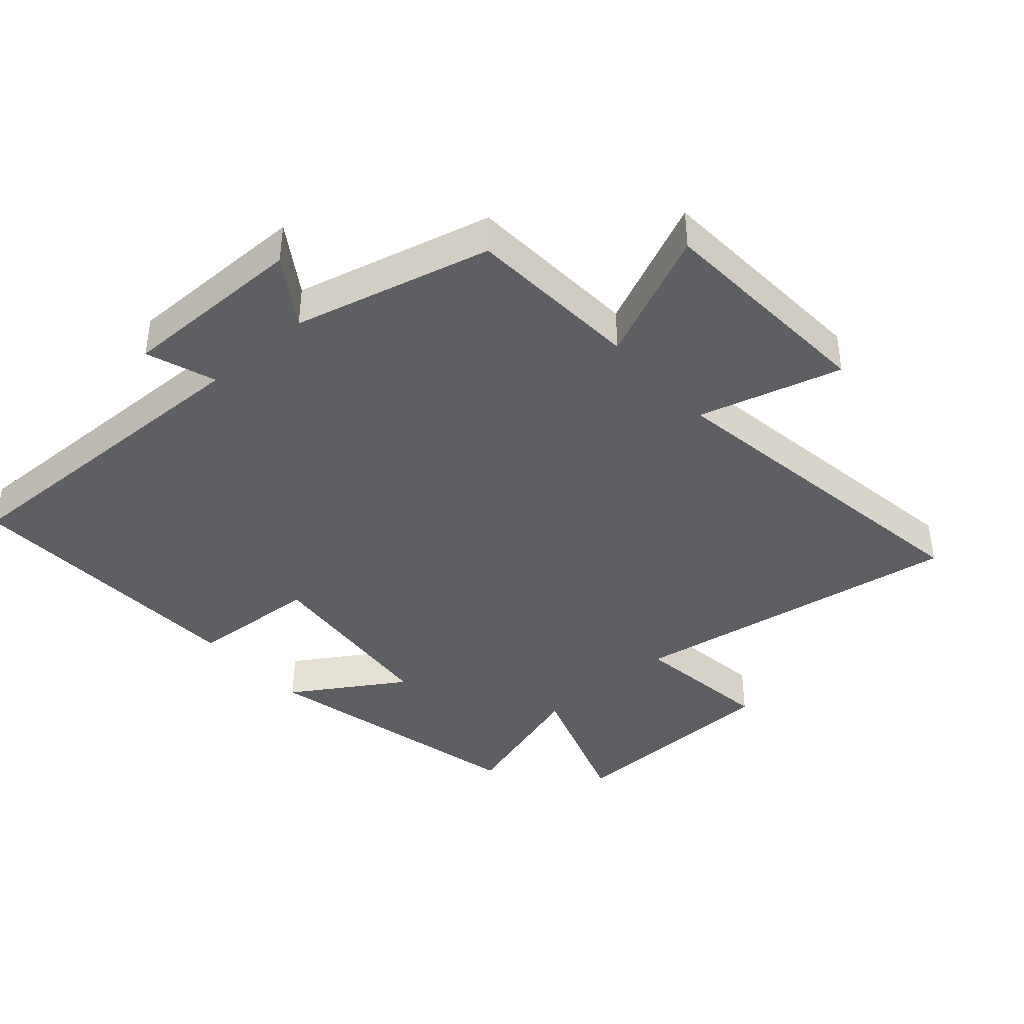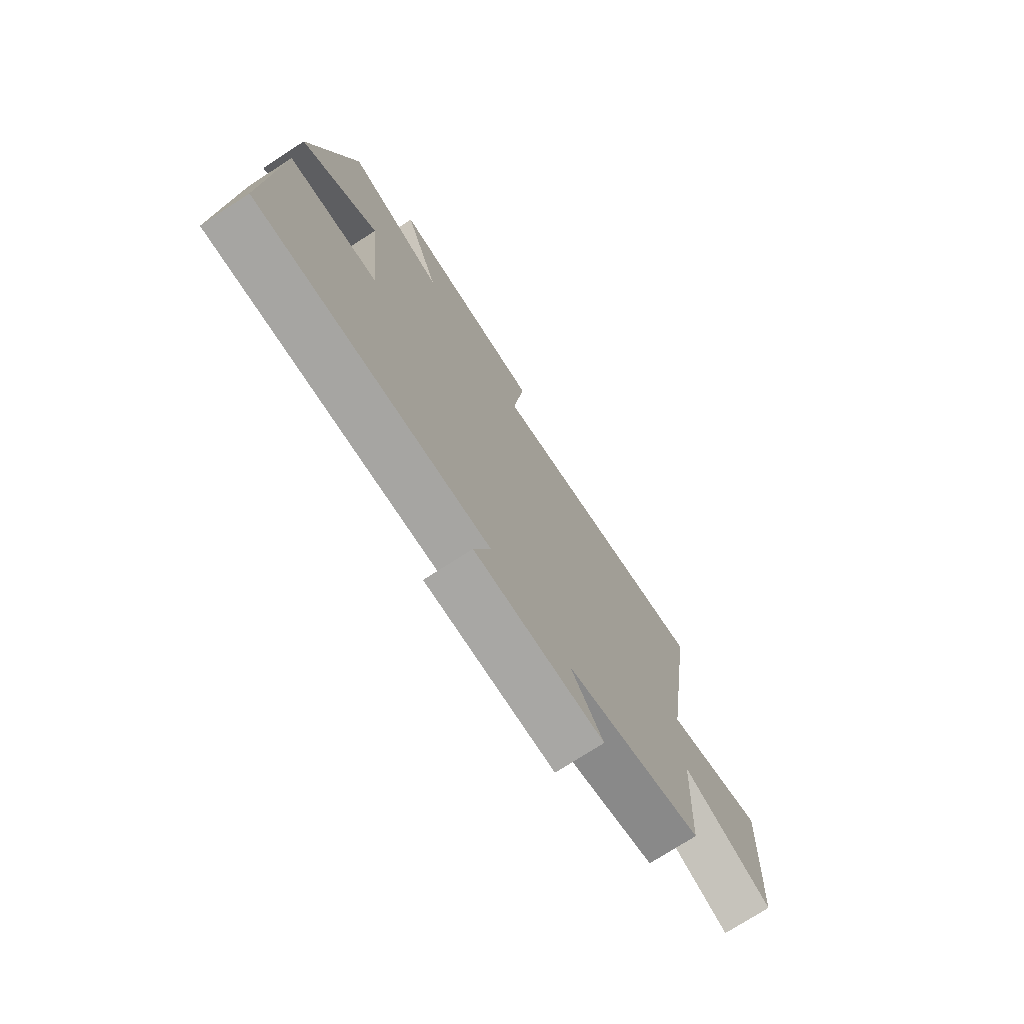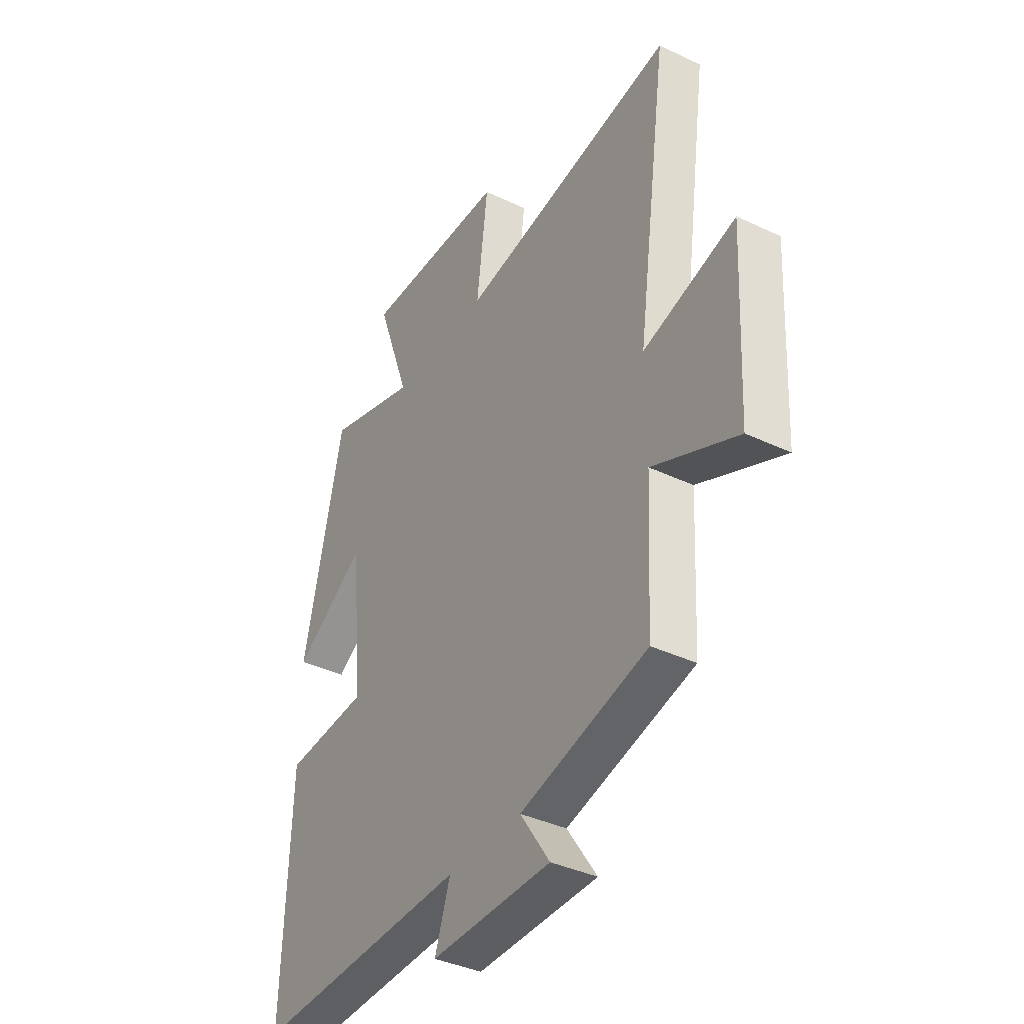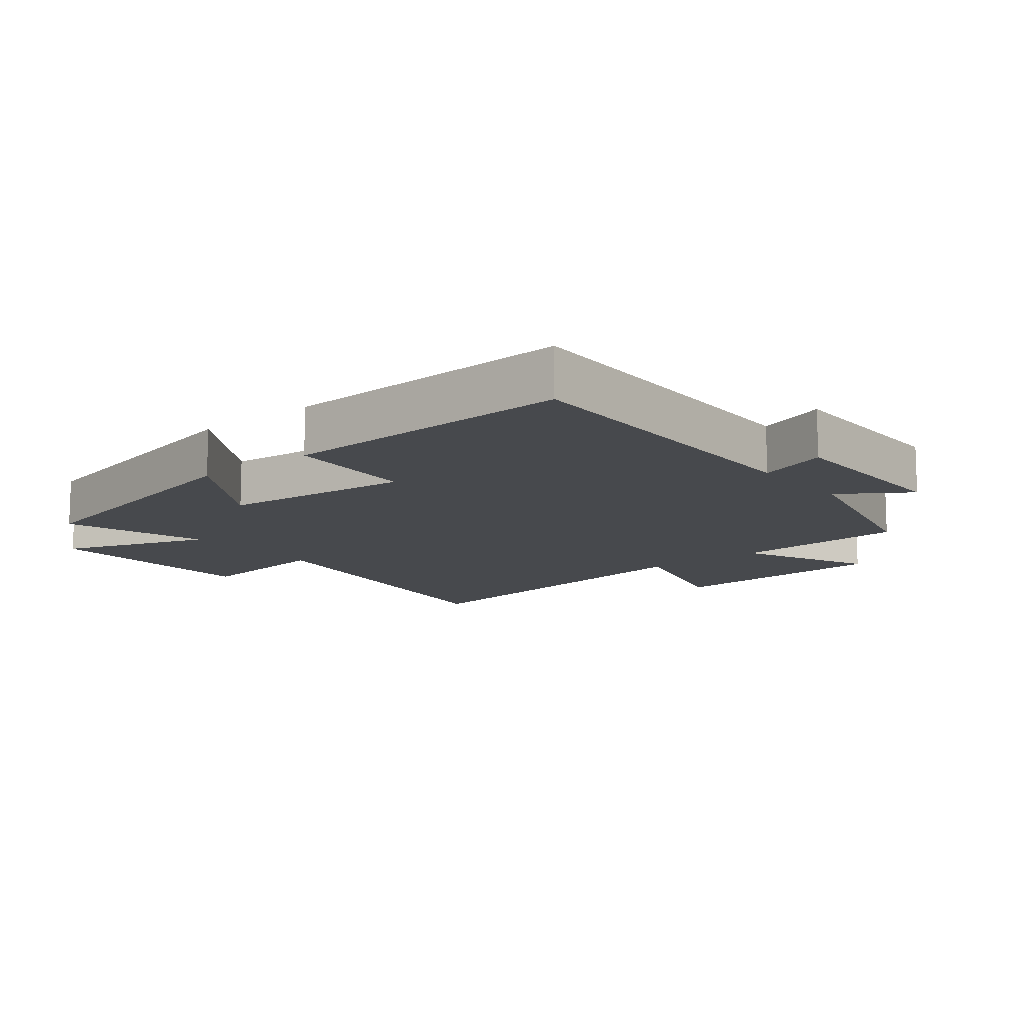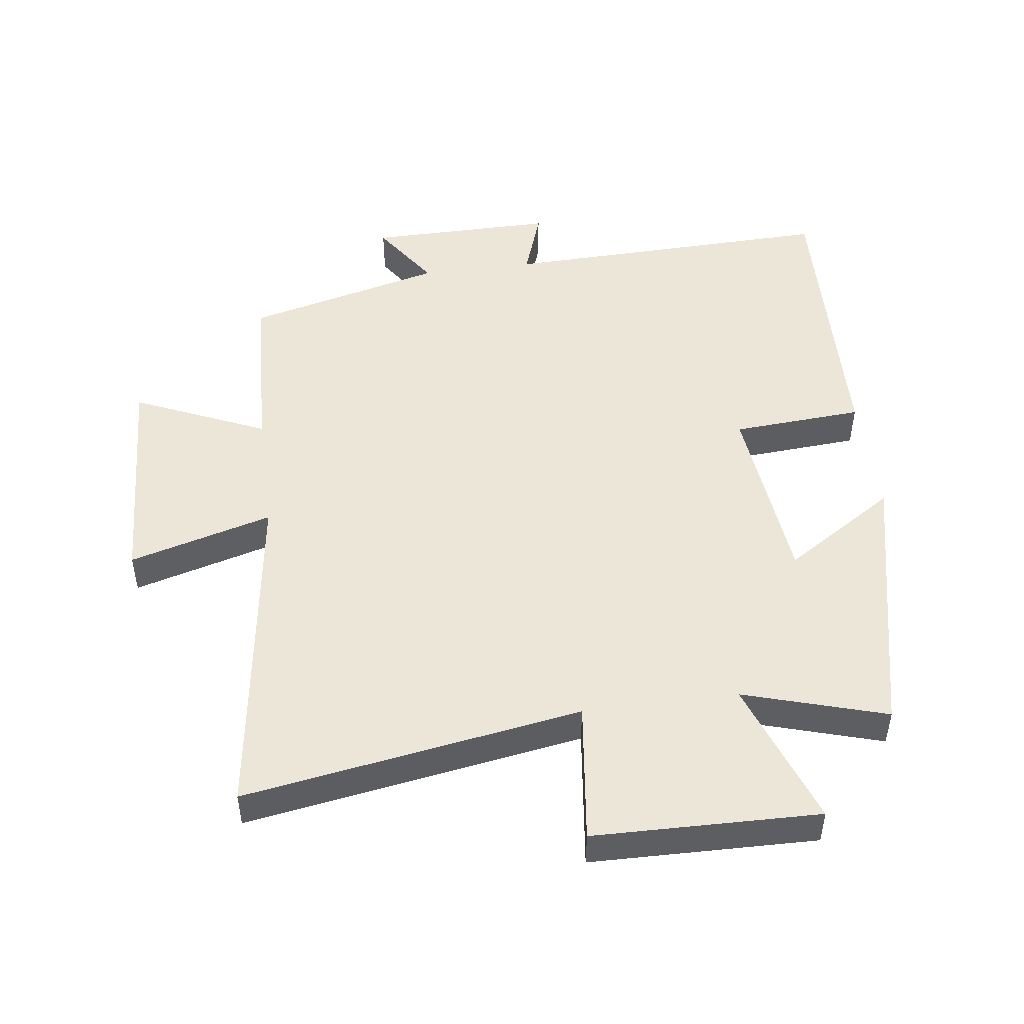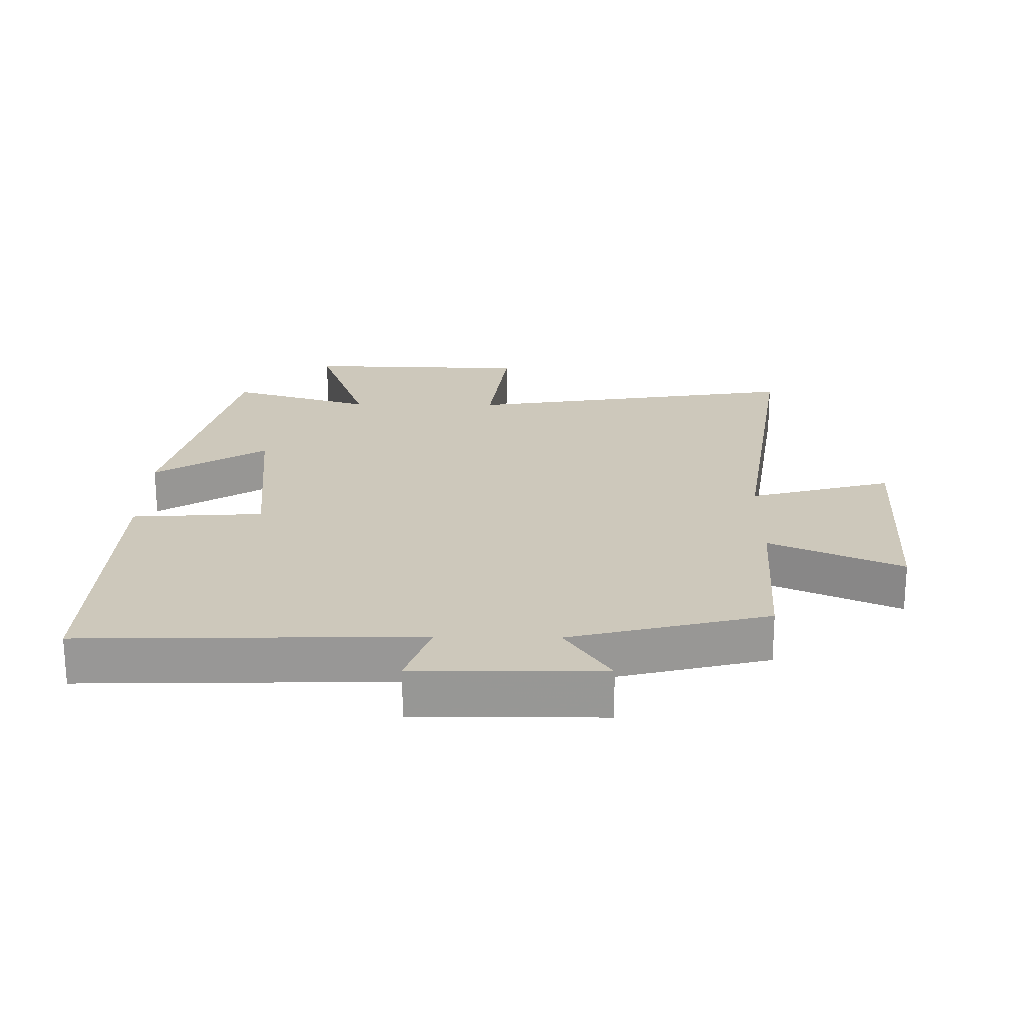
<metadata>
{"format":"obj","ext":"obj","renderer":"f3d","projection":"perspective","resolution":1024,"background":"white","views":[{"elev":-40.3,"azim":-138.3,"up":"+Y"},{"elev":-74.9,"azim":122.8,"up":"+Z"},{"elev":-38.3,"azim":-121.0,"up":"+Z"},{"elev":-12.1,"azim":129.2,"up":"+Y"},{"elev":48.6,"azim":-7.6,"up":"+Y"},{"elev":21.8,"azim":-179.1,"up":"+Y"}]}
</metadata>
<code>
v -0.486 0.07 -0.422
v -0.5 0.07 -0.151
v -0.703 0.07 -0.241
v -0.721 0.07 0.111
v -0.5 0.07 0.049
v -0.576 0.07 0.585
v -0.055 0.07 0.5
v -0.082 0.07 0.719
v 0.266 0.07 0.727
v 0.185 0.07 0.5
v 0.405 0.07 0.567
v 0.5 0.07 0.141
v 0.328 0.07 0.251
v 0.298 0.07 -0.043
v 0.5 0.07 -0.057
v 0.516 0.07 -0.514
v -0.001 0.07 -0.5
v 0.036 0.07 -0.608
v -0.252 0.07 -0.606
v -0.181 0.07 -0.5
v -0.486 0 -0.422
v -0.5 0 -0.151
v -0.703 0 -0.241
v -0.721 0 0.111
v -0.5 0 0.049
v -0.576 0 0.585
v -0.055 0 0.5
v -0.082 0 0.719
v 0.266 0 0.727
v 0.185 0 0.5
v 0.405 0 0.567
v 0.5 0 0.141
v 0.328 0 0.251
v 0.298 0 -0.043
v 0.5 0 -0.057
v 0.516 0 -0.514
v -0.001 0 -0.5
v 0.036 0 -0.608
v -0.252 0 -0.606
v -0.181 0 -0.5
f 17 18 19 20
f 17 20 1 2
f 14 15 16 17
f 13 14 17 2
f 10 11 12 13
f 10 13 2 3
f 7 8 9 10
f 7 10 3
f 5 6 7
f 5 7 3
f 3 4 5
f 40 39 38 37
f 22 21 40 37
f 37 36 35 34
f 22 37 34 33
f 33 32 31 30
f 23 22 33 30
f 30 29 28 27
f 23 30 27
f 27 26 25
f 23 27 25
f 25 24 23
f 1 21 22 2
f 2 22 23 3
f 3 23 24 4
f 4 24 25 5
f 5 25 26 6
f 6 26 27 7
f 7 27 28 8
f 8 28 29 9
f 9 29 30 10
f 10 30 31 11
f 11 31 32 12
f 12 32 33 13
f 13 33 34 14
f 14 34 35 15
f 15 35 36 16
f 16 36 37 17
f 17 37 38 18
f 18 38 39 19
f 19 39 40 20
f 20 40 21 1

</code>
